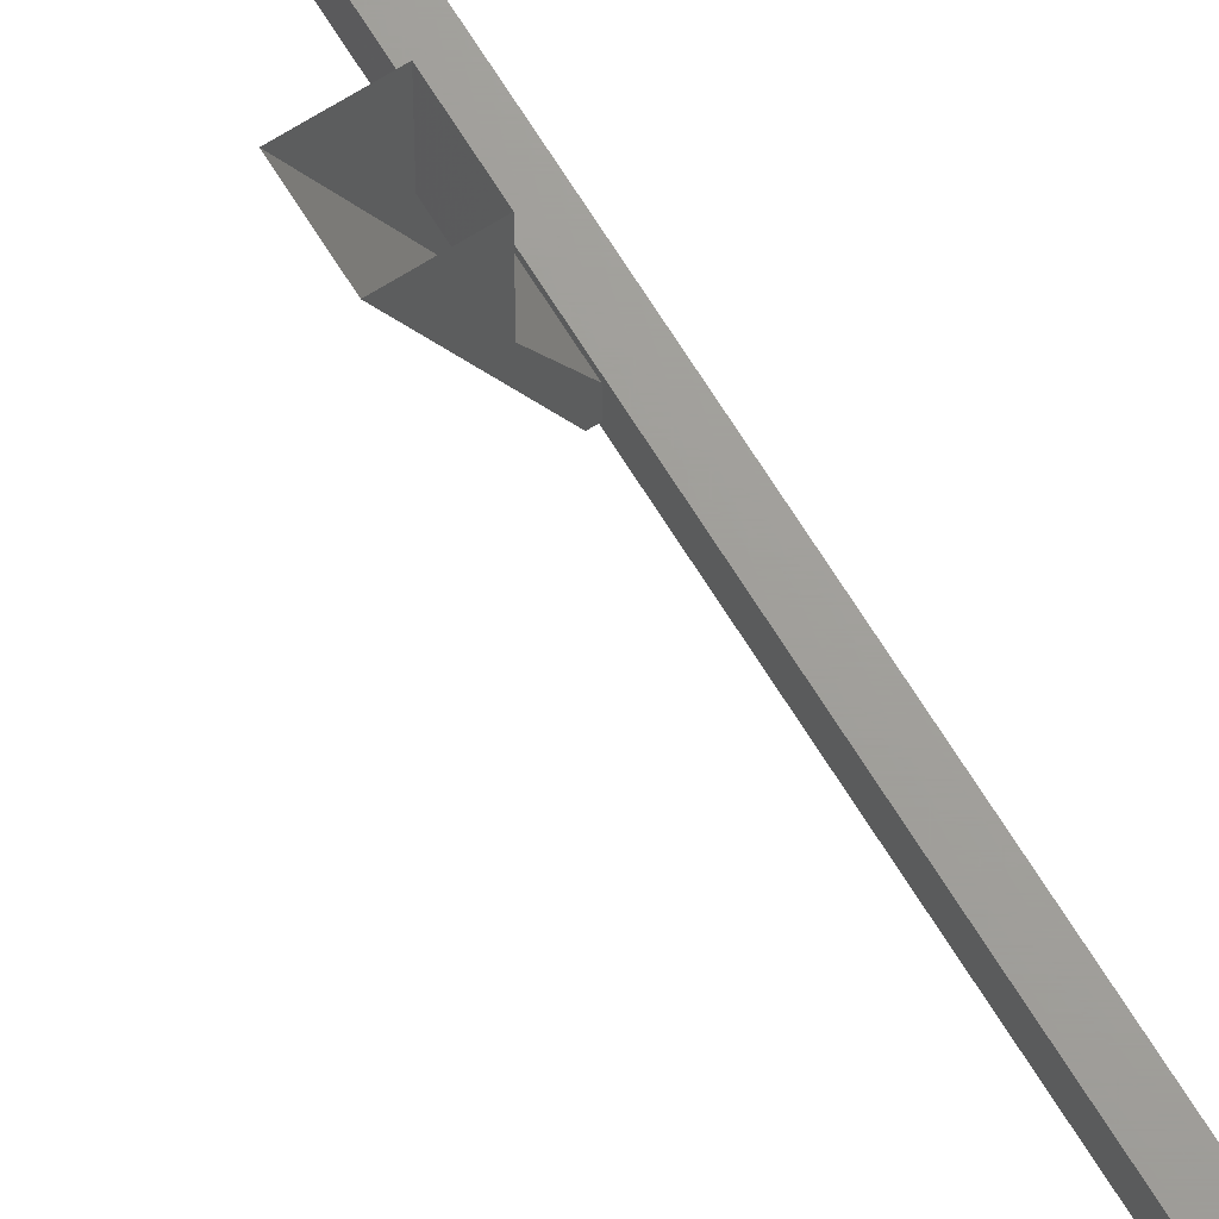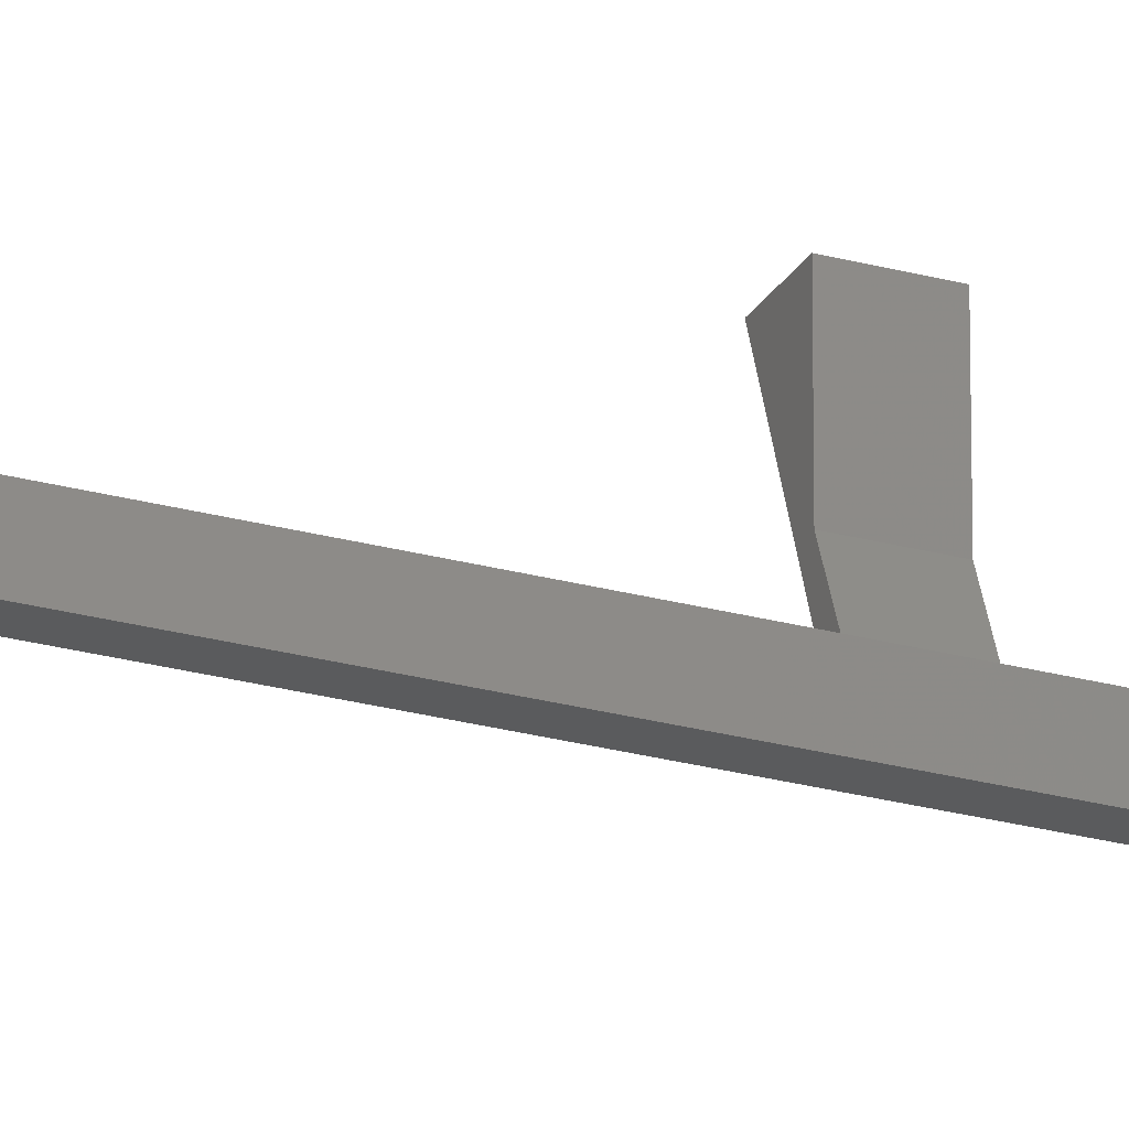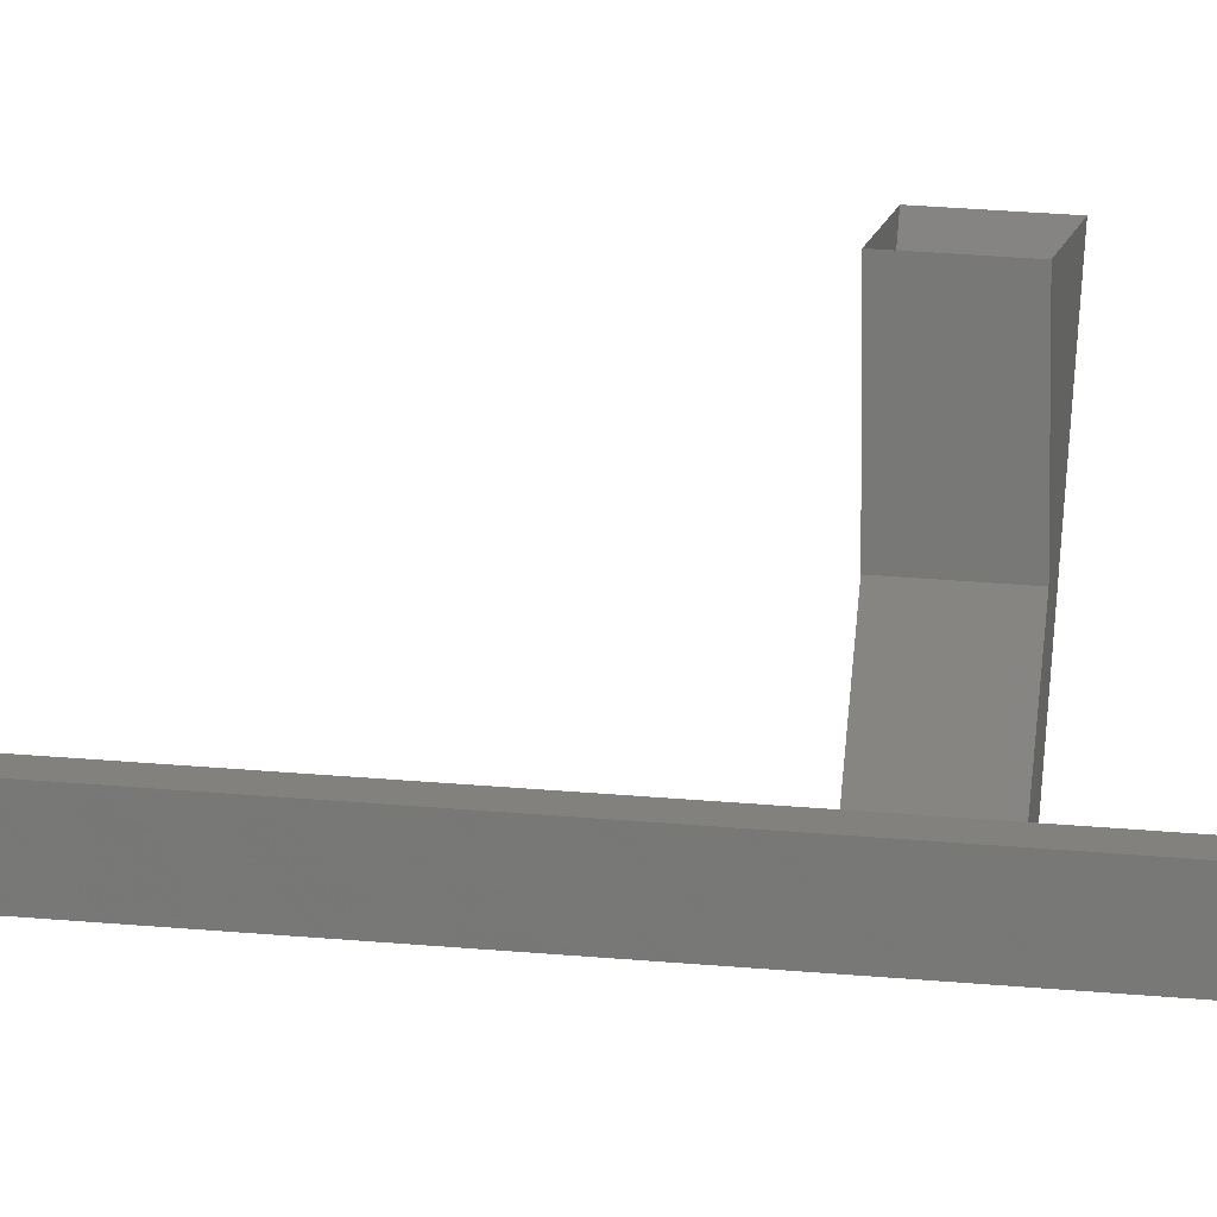
<metadata>
{"format":"stl","ext":"stl","renderer":"f3d","projection":"perspective","resolution":1024,"background":"white","views":[{"elev":68.4,"azim":-31.9,"up":"+Z"},{"elev":-25.2,"azim":66.0,"up":"+Z"},{"elev":16.0,"azim":103.2,"up":"+Z"}]}
</metadata>
<code>
# stl→obj: 78 verts, 122 faces
v 67.25 -799.5 23.85
v 67.25 -705.8 23.85
v 67.25 -752.6 23
v 67.25 -705.8 22.15
v 67.25 -799.5 22.15
v 68.25 -799.5 22.15
v 68.25 -799.5 23.85
v 68.25 -705.8 23.85
v 68.25 -705.8 22.15
v 66.05 -746.1 26.38
v 66.05 -748.4 26.38
v 67.78 -748.4 22.35
v 67.02 -748.4 22.35
v 66.05 -768.8 26.38
v 66.05 -771.1 26.38
v 67.78 -771.1 22.35
v 67.02 -771.1 22.35
v 66.68 -797.4 20.63
v 66.32 -795.9 21.48
v 66.68 -795.9 21.48
v 66.5 -795.9 21.83
v 67.02 -727.1 22.35
v 67.78 -727.1 22.35
v 66.05 -727.1 26.38
v 66.05 -724.8 26.38
v 66.7 -706 22.33
v 66.15 -705.3 22.33
v 67.26 -705.3 22.33
v 67.26 -704.8 23.57
v 66.05 -703.3 30.5
v 66.05 -703.3 27.98
v 62.48 -703.3 30.5
v 62.48 -703.3 28.67
v 62.48 -705.7 28.67
v 62.88 -703.3 27.98
v 64.13 -705.7 25.83
v 66.32 -795.9 23.87
v 66.68 -795.9 22.18
v 66.68 -799.9 21.49
v 66.68 -798.4 20.63
v 63.97 -746.1 30.34
v 66.05 -746.1 30.34
v 66.05 -748.4 30.34
v 63.97 -748.4 30.34
v 67.02 -746.1 22.35
v 67.78 -746.1 22.35
v 67.02 -724.8 22.35
v 67.78 -724.8 22.35
v 63.97 -724.8 30.34
v 63.97 -727.1 30.34
v 66.05 -727.1 30.34
v 66.05 -724.8 30.34
v 67.02 -768.8 22.35
v 67.78 -768.8 22.35
v 63.97 -768.8 30.34
v 63.97 -771.1 30.34
v 66.05 -771.1 30.34
v 66.05 -768.8 30.34
v 66.68 -799.9 22.18
v 68.15 -795.9 22.18
v 68.14 -799.9 22.18
v 68.14 -799.9 23.87
v 66.32 -799.9 23.87
v 68.15 -795.9 23.87
v 66.32 -799.9 21.49
v 66.32 -798.4 20.63
v 66.32 -797.4 20.63
v 64.67 -706.7 24.89
v 66.15 -706.7 22.33
v 67.26 -706.7 22.33
v 67.26 -706.7 23.57
v 66.69 -706.7 24.89
v 66.29 -705.7 25.83
v 66.05 -703.9 26.38
v 66.05 -705.7 26.38
v 66.05 -705.7 30.5
v 62.48 -705.7 30.5
v 64.27 -704.5 30.5
f 1 2 3
f 3 2 4
f 4 5 3
f 6 5 4
f 1 5 6
f 6 7 1
f 1 7 2
f 2 7 8
f 8 4 2
f 9 4 8
f 6 4 9
f 9 8 6
f 6 8 7
f 3 5 1
f 10 11 12
f 12 11 13
f 14 15 16
f 16 15 17
f 18 19 20
f 20 19 21
f 22 23 24
f 24 23 25
f 26 27 28
f 28 27 29
f 30 31 32
f 32 31 33
f 33 34 32
f 35 34 33
f 36 34 35
f 19 37 21
f 21 37 38
f 38 20 21
f 39 20 38
f 18 20 39
f 39 40 18
f 41 42 10
f 10 42 43
f 43 11 10
f 44 11 43
f 13 11 44
f 44 41 13
f 13 41 45
f 45 41 10
f 10 46 45
f 12 46 10
f 45 46 12
f 12 13 45
f 22 47 23
f 23 47 48
f 48 25 23
f 47 25 48
f 49 25 47
f 47 22 49
f 49 22 50
f 50 22 24
f 24 51 50
f 25 51 24
f 52 51 25
f 25 49 52
f 17 53 16
f 16 53 54
f 54 14 16
f 53 14 54
f 55 14 53
f 53 17 55
f 55 17 56
f 56 17 15
f 15 57 56
f 14 57 15
f 58 57 14
f 14 55 58
f 59 60 61
f 61 60 62
f 62 63 61
f 64 63 62
f 37 63 64
f 64 60 37
f 37 60 38
f 38 60 59
f 59 39 38
f 65 39 59
f 40 39 65
f 65 66 40
f 40 66 18
f 18 66 67
f 67 19 18
f 68 27 69
f 69 27 26
f 26 70 69
f 28 70 26
f 71 70 28
f 28 29 71
f 71 29 72
f 72 29 73
f 73 68 72
f 36 68 73
f 27 68 36
f 36 35 27
f 27 35 29
f 29 35 74
f 74 73 29
f 75 73 74
f 36 73 75
f 75 76 36
f 36 76 34
f 34 76 77
f 77 32 34
f 78 32 77
f 30 32 78
f 78 76 30
f 30 76 31
f 31 76 74
f 74 35 31
f 72 68 71
f 71 68 69
f 69 70 71
f 65 59 63
f 63 59 61
f 78 77 76
f 31 35 33
f 76 75 74
f 60 64 62

</code>
